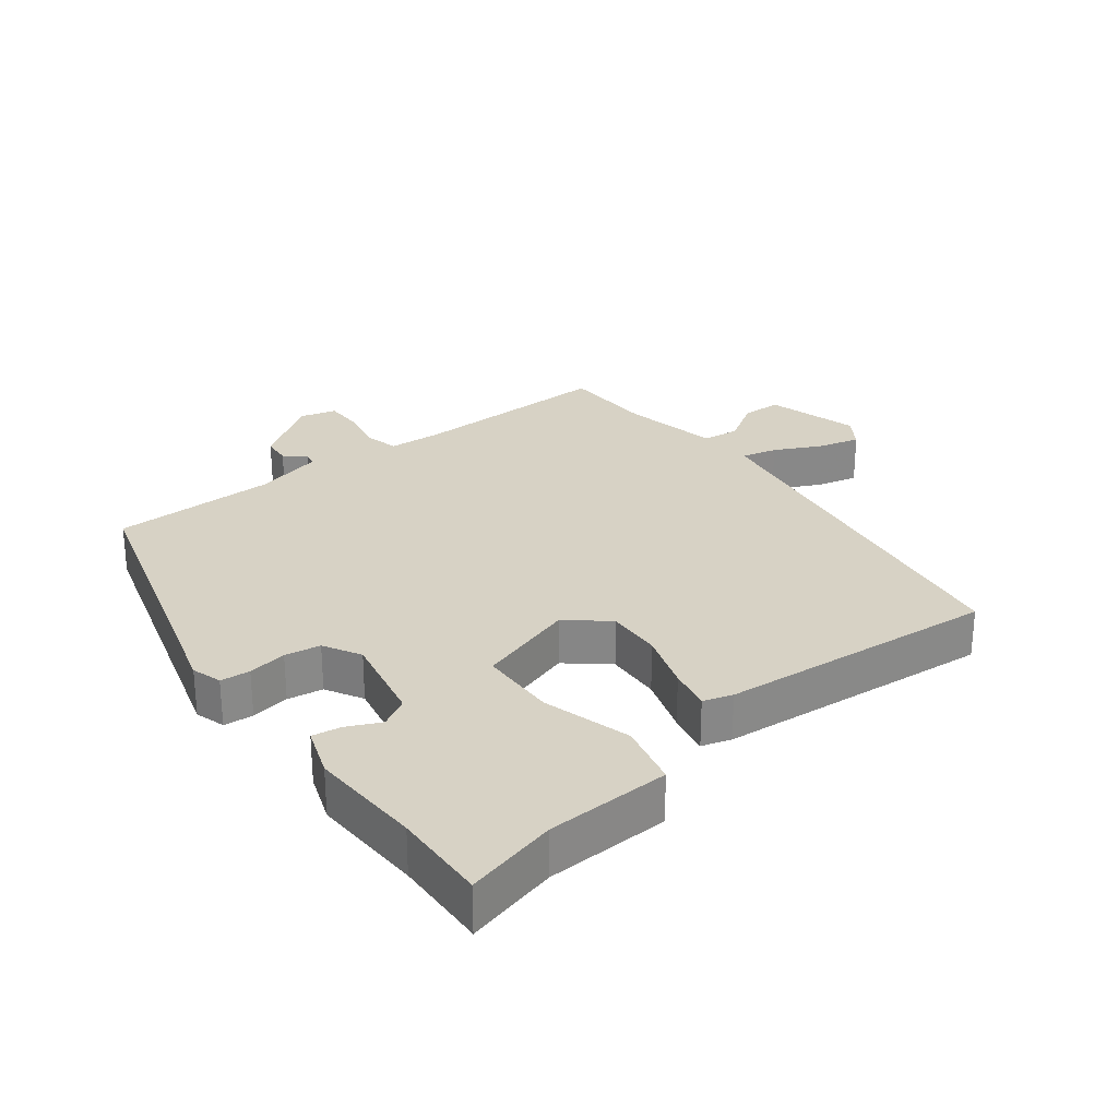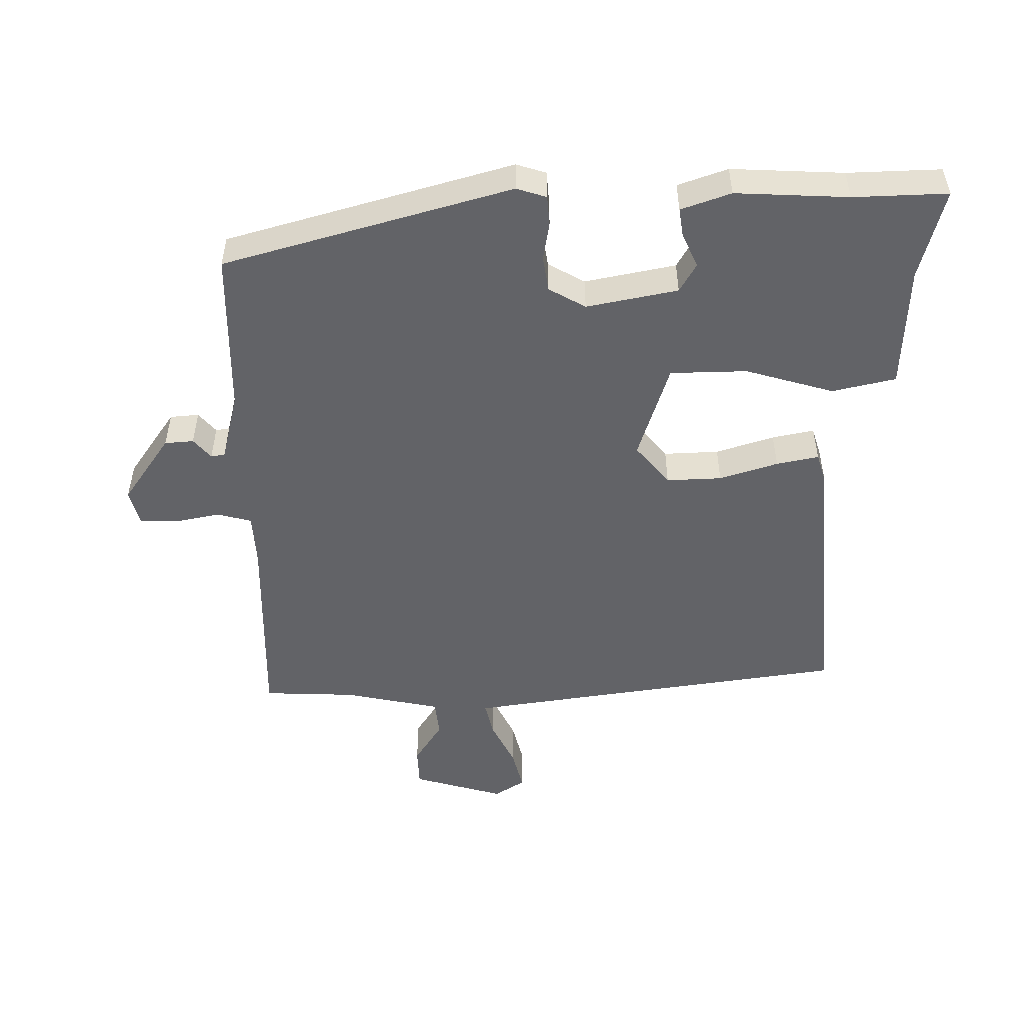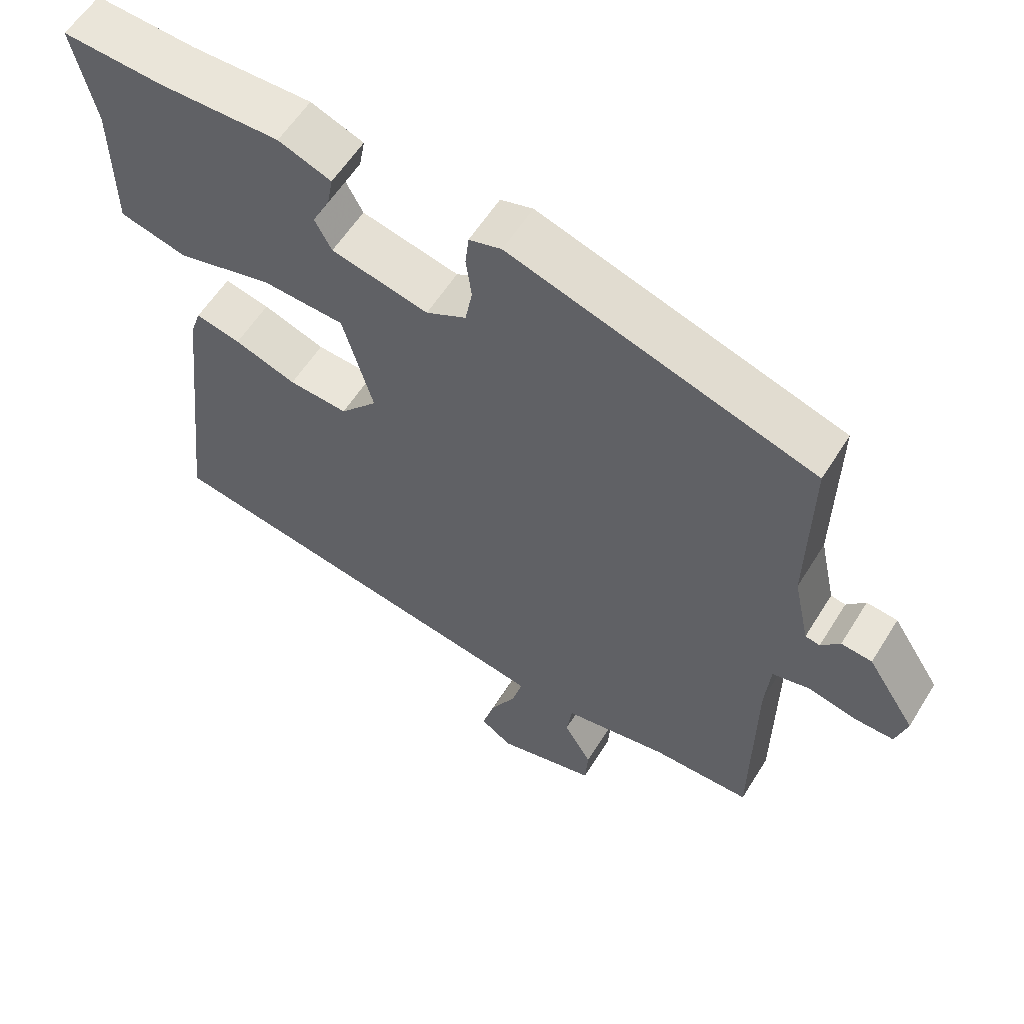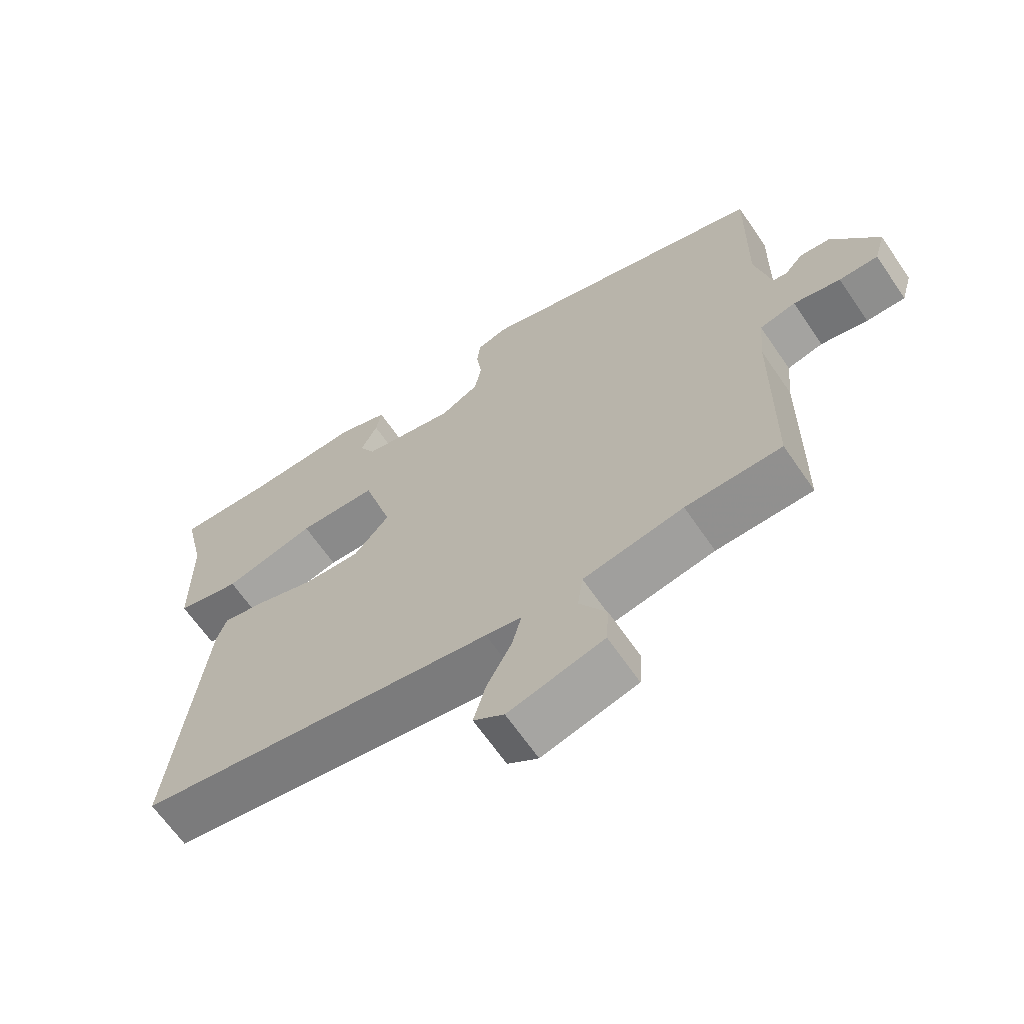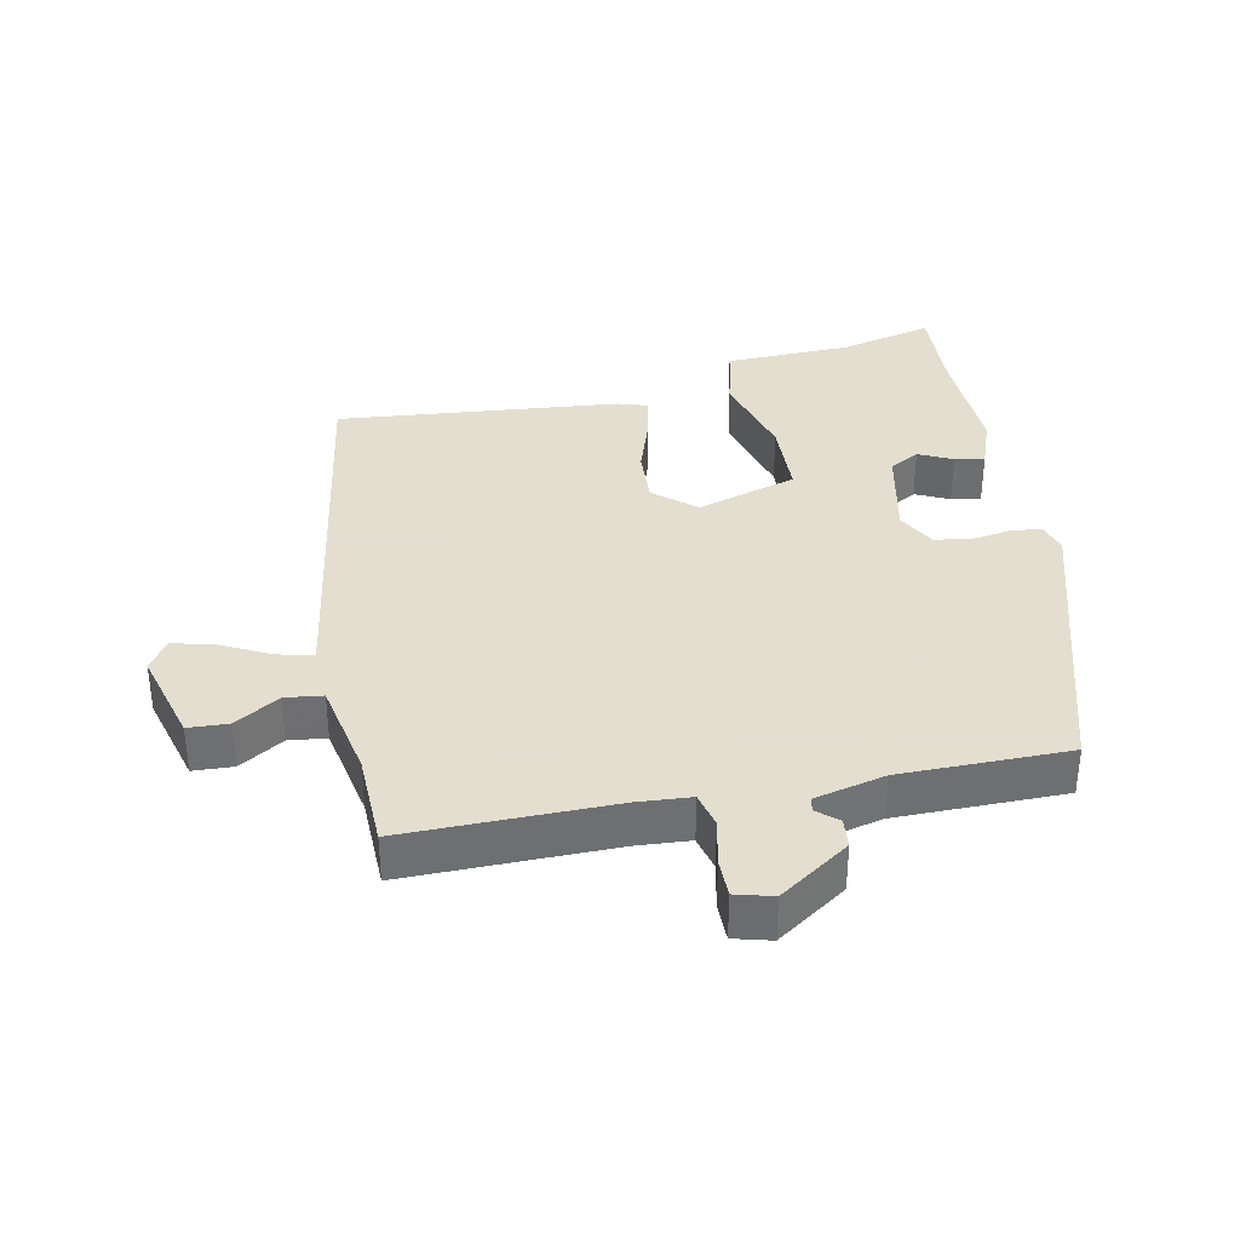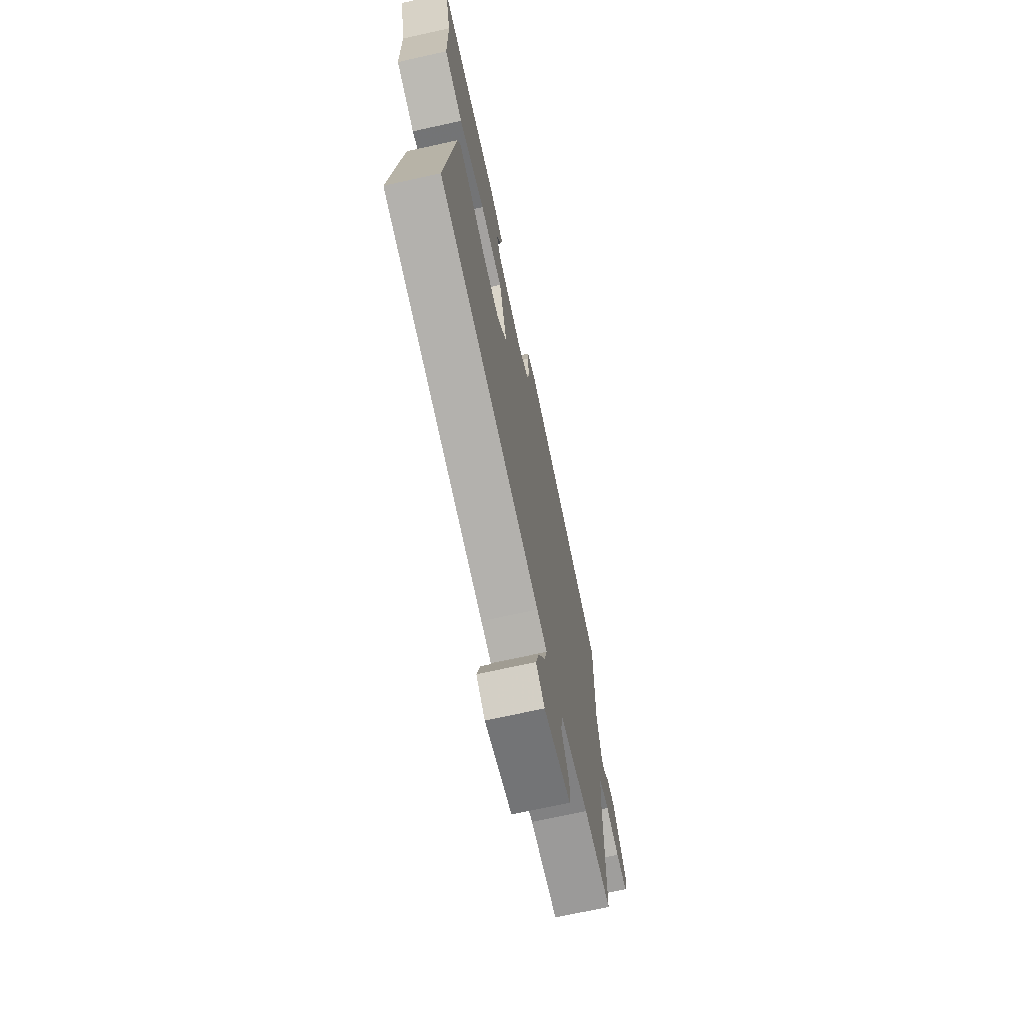
<metadata>
{"format":"obj","ext":"obj","renderer":"f3d","projection":"perspective","resolution":1024,"background":"white","views":[{"elev":27.6,"azim":50.9,"up":"+Y"},{"elev":-51.0,"azim":-1.2,"up":"+Y"},{"elev":58.1,"azim":-148.4,"up":"+Z"},{"elev":-65.4,"azim":-145.6,"up":"+Z"},{"elev":35.9,"azim":-102.5,"up":"+Y"},{"elev":-69.9,"azim":102.5,"up":"+Z"}]}
</metadata>
<code>
v -0.481 0.07 0.363
v -0.048 0.07 0.5
v -0.002 0.07 0.487
v 0.003 0.07 0.442
v -0.005 0.07 0.383
v 0.005 0.07 0.329
v 0.062 0.07 0.299
v 0.2 0.07 0.331
v 0.224 0.07 0.376
v 0.199 0.07 0.426
v 0.191 0.07 0.47
v 0.266 0.07 0.499
v 0.438 0.07 0.496
v 0.581 0.07 0.505
v 0.549 0.07 0.365
v 0.547 0.07 0.176
v 0.451 0.07 0.151
v 0.315 0.07 0.186
v 0.198 0.07 0.18
v 0.155 0.07 0.03
v 0.208 0.07 -0.03
v 0.292 0.07 -0.024
v 0.38 0.07 0.007
v 0.444 0.07 0.022
v 0.459 0.07 -0.022
v 0.507 0.07 -0.442
v -0.025 0.07 -0.536
v -0.078 0.07 -0.546
v -0.064 0.07 -0.599
v -0.027 0.07 -0.669
v -0.009 0.07 -0.732
v -0.054 0.07 -0.763
v -0.195 0.07 -0.727
v -0.199 0.07 -0.667
v -0.159 0.07 -0.6
v -0.167 0.07 -0.544
v -0.315 0.07 -0.518
v -0.456 0.07 -0.517
v -0.459 0.07 -0.208
v -0.466 0.07 -0.128
v -0.519 0.07 -0.116
v -0.588 0.07 -0.132
v -0.645 0.07 -0.133
v -0.661 0.07 -0.078
v -0.592 0.07 0.028
v -0.548 0.07 0.033
v -0.521 0.07 0.003
v -0.5 0.07 0.007
v -0.477 0.07 0.113
v -0.481 0 0.363
v -0.048 0 0.5
v -0.002 0 0.487
v 0.003 0 0.442
v -0.005 0 0.383
v 0.005 0 0.329
v 0.062 0 0.299
v 0.2 0 0.331
v 0.224 0 0.376
v 0.199 0 0.426
v 0.191 0 0.47
v 0.266 0 0.499
v 0.438 0 0.496
v 0.581 0 0.505
v 0.549 0 0.365
v 0.547 0 0.176
v 0.451 0 0.151
v 0.315 0 0.186
v 0.198 0 0.18
v 0.155 0 0.03
v 0.208 0 -0.03
v 0.292 0 -0.024
v 0.38 0 0.007
v 0.444 0 0.022
v 0.459 0 -0.022
v 0.507 0 -0.442
v -0.025 0 -0.536
v -0.078 0 -0.546
v -0.064 0 -0.599
v -0.027 0 -0.669
v -0.009 0 -0.732
v -0.054 0 -0.763
v -0.195 0 -0.727
v -0.199 0 -0.667
v -0.159 0 -0.6
v -0.167 0 -0.544
v -0.315 0 -0.518
v -0.456 0 -0.517
v -0.459 0 -0.208
v -0.466 0 -0.128
v -0.519 0 -0.116
v -0.588 0 -0.132
v -0.645 0 -0.133
v -0.661 0 -0.078
v -0.592 0 0.028
v -0.548 0 0.033
v -0.521 0 0.003
v -0.5 0 0.007
v -0.477 0 0.113
f 45 46 47
f 44 45 47
f 43 44 47
f 42 43 47
f 41 42 47
f 40 41 47 48
f 37 38 39
f 36 37 39 40
f 33 34 35
f 32 33 35
f 31 32 35
f 30 31 35
f 29 30 35
f 28 29 35 36
f 40 48 49
f 36 40 49
f 28 36 49
f 27 28 49
f 25 26 27
f 24 25 27
f 23 24 27
f 22 23 27
f 15 16 17 18
f 15 18 19
f 14 15 19
f 13 14 19
f 11 12 13
f 10 11 13
f 9 10 13
f 8 9 13 19
f 7 8 19 20
f 3 4 5
f 2 3 5
f 1 2 5
f 49 1 5
f 49 5 6
f 6 7 20
f 49 6 20
f 27 49 20
f 21 22 27
f 20 21 27
f 96 95 94
f 96 94 93
f 96 93 92
f 96 92 91
f 96 91 90
f 97 96 90 89
f 88 87 86
f 89 88 86 85
f 84 83 82
f 84 82 81
f 84 81 80
f 84 80 79
f 84 79 78
f 85 84 78 77
f 98 97 89
f 98 89 85
f 98 85 77
f 98 77 76
f 76 75 74
f 76 74 73
f 76 73 72
f 76 72 71
f 67 66 65 64
f 68 67 64
f 68 64 63
f 68 63 62
f 62 61 60
f 62 60 59
f 62 59 58
f 68 62 58 57
f 69 68 57 56
f 54 53 52
f 54 52 51
f 54 51 50
f 54 50 98
f 55 54 98
f 69 56 55
f 69 55 98
f 69 98 76
f 76 71 70
f 76 70 69
f 1 50 51 2
f 2 51 52 3
f 3 52 53 4
f 4 53 54 5
f 5 54 55 6
f 6 55 56 7
f 7 56 57 8
f 8 57 58 9
f 9 58 59 10
f 10 59 60 11
f 11 60 61 12
f 12 61 62 13
f 13 62 63 14
f 14 63 64 15
f 15 64 65 16
f 16 65 66 17
f 17 66 67 18
f 18 67 68 19
f 19 68 69 20
f 20 69 70 21
f 21 70 71 22
f 22 71 72 23
f 23 72 73 24
f 24 73 74 25
f 25 74 75 26
f 26 75 76 27
f 27 76 77 28
f 28 77 78 29
f 29 78 79 30
f 30 79 80 31
f 31 80 81 32
f 32 81 82 33
f 33 82 83 34
f 34 83 84 35
f 35 84 85 36
f 36 85 86 37
f 37 86 87 38
f 38 87 88 39
f 39 88 89 40
f 40 89 90 41
f 41 90 91 42
f 42 91 92 43
f 43 92 93 44
f 44 93 94 45
f 45 94 95 46
f 46 95 96 47
f 47 96 97 48
f 48 97 98 49
f 49 98 50 1

</code>
